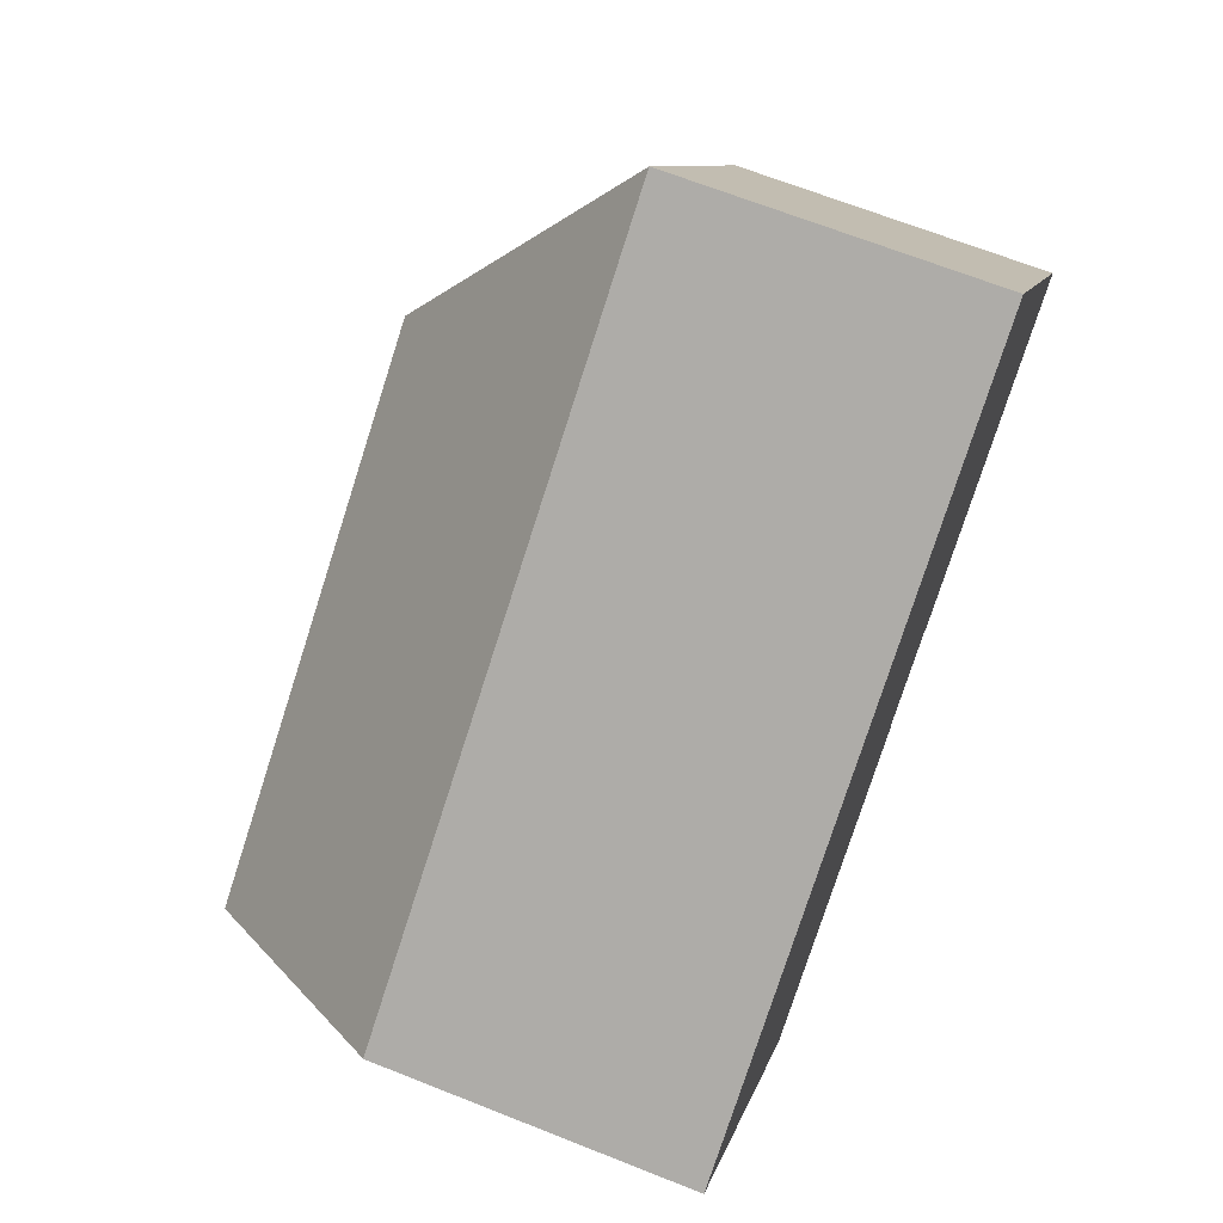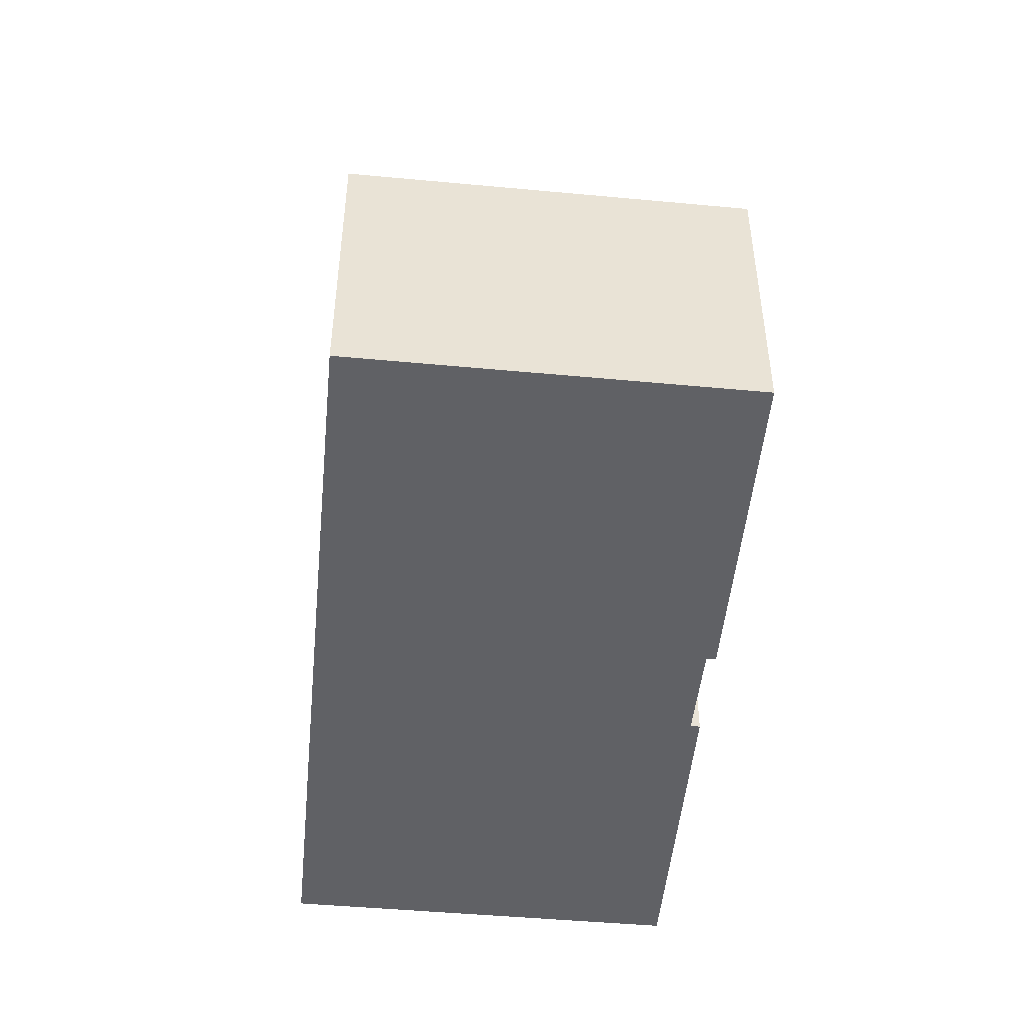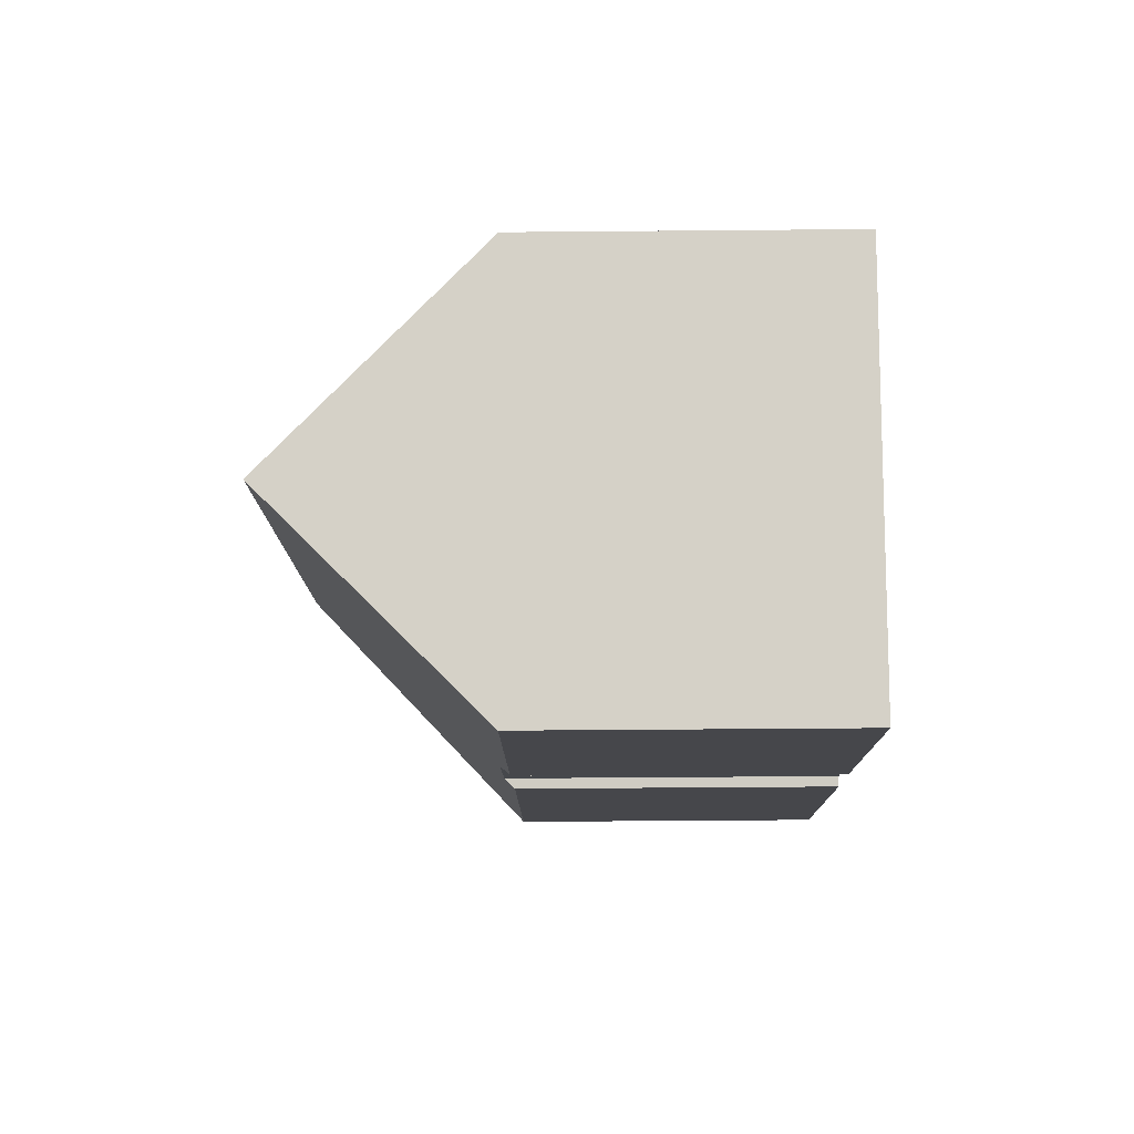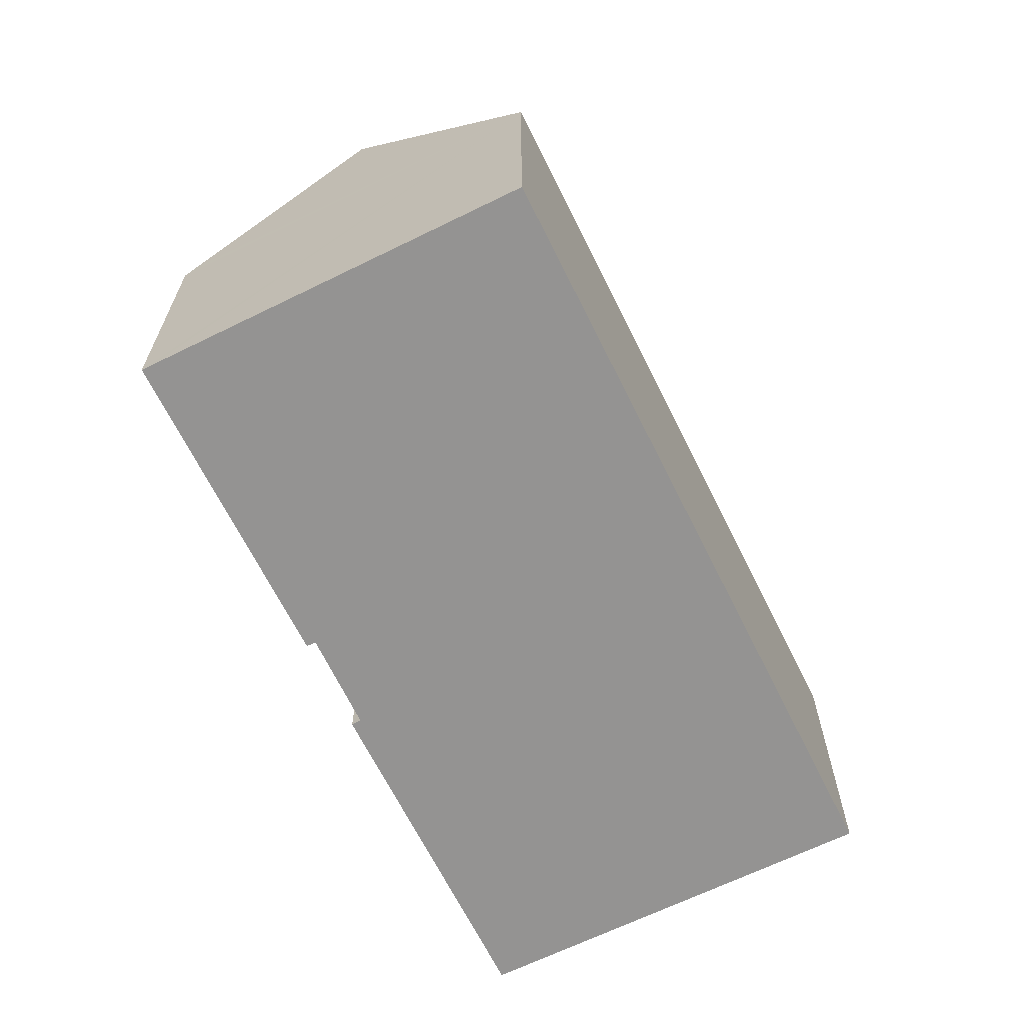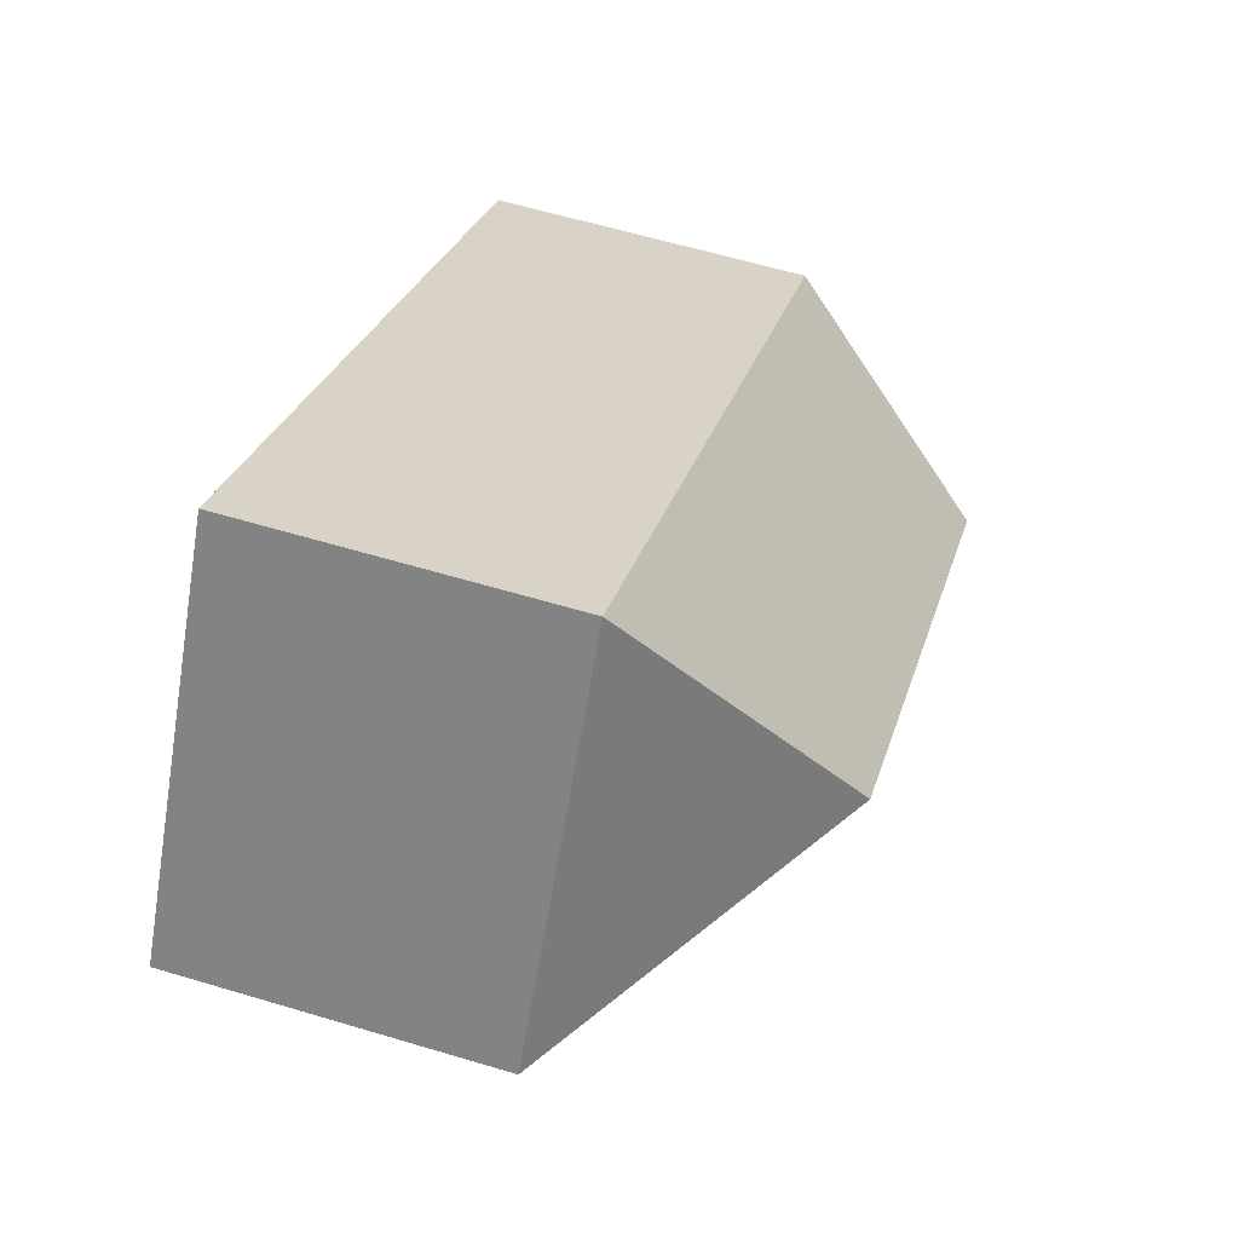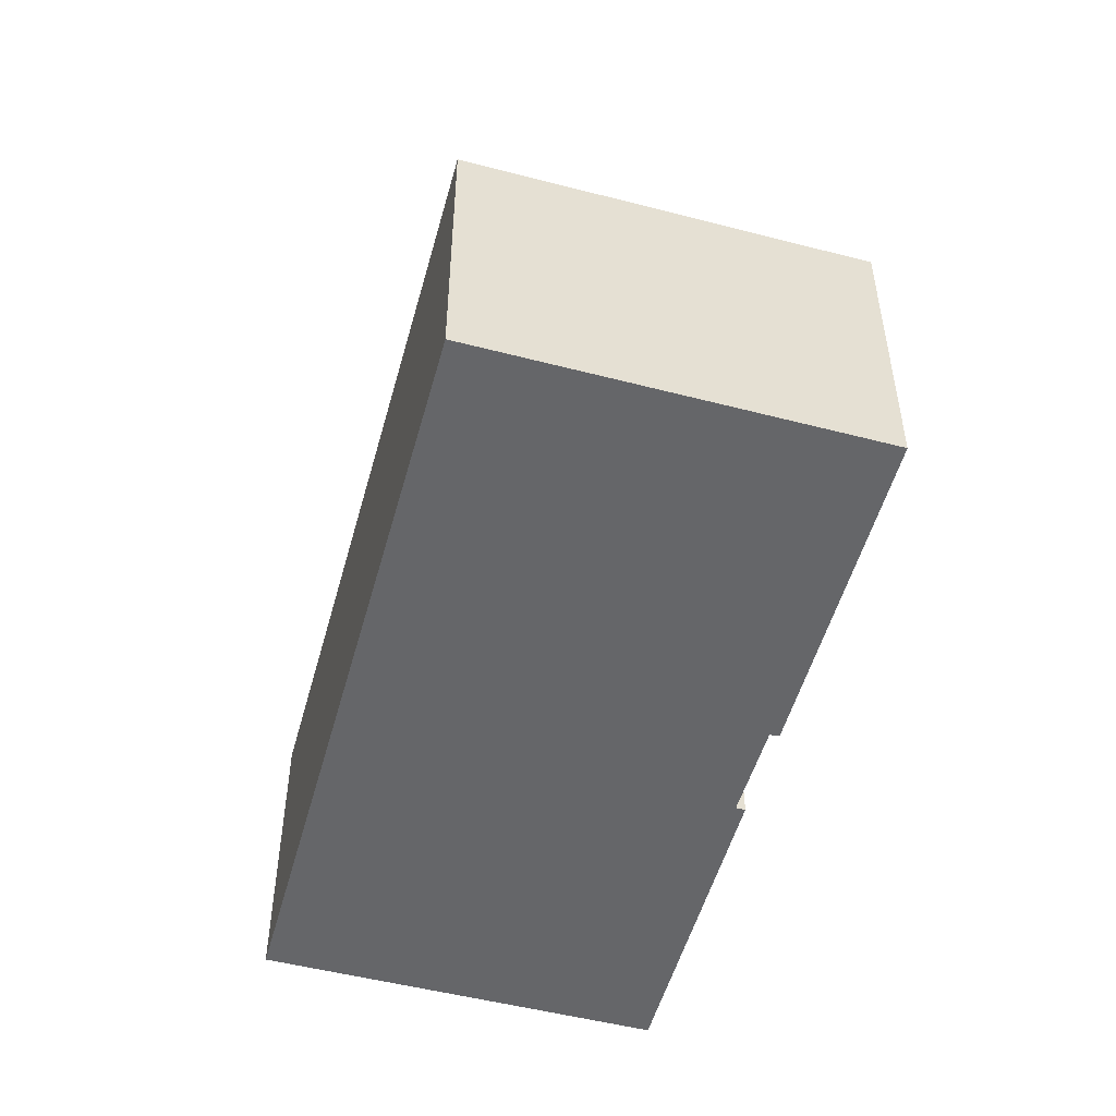
<metadata>
{"format":"obj","ext":"obj","renderer":"f3d","projection":"perspective","resolution":1024,"background":"white","views":[{"elev":67.1,"azim":-68.3,"up":"+Z"},{"elev":-49.1,"azim":50.1,"up":"+Y"},{"elev":-45.2,"azim":-89.4,"up":"+Z"},{"elev":-66.8,"azim":-98.0,"up":"+Y"},{"elev":61.0,"azim":107.0,"up":"+Z"},{"elev":-51.9,"azim":40.3,"up":"+Y"}]}
</metadata>
<code>
v  16.96 14.72 4.488
v  18.53 8.828 12.7
v  25.11 8.832 2.936
v  6.613 8.853 -9.715
v  14.34 9.146 -4.061
v  14.5 8.866 -4.295
v  20.94 8.829 0.074
v  16.9 8.826 -2.695
v  16.72 9.109 -2.476
v  3.313 14.72 -4.868
v  6.406 9.22 -9.412
v  0 8.828 5.406e-16
v  14.5 2.63e-16 -4.295
v  6.613 5.949e-16 -9.715
v  25.11 -1.798e-16 2.936
v  16.9 1.65e-16 -2.695
v  20.94 -4.531e-18 0.074
v  14.34 2.487e-16 -4.061
v  16.72 1.516e-16 -2.476
v  6.406 5.763e-16 -9.412
v  0 0 0
v  3.313 2.981e-16 -4.868
v  18.53 -7.778e-16 12.7
g defaultobject
f 1 2 3
f 4 5 6
f 7 1 3
f 1 7 8
f 1 8 9
f 1 9 5
f 1 5 10
f 10 5 4
f 10 4 11
f 12 1 10
f 1 12 2
f 13 4 6
f 4 13 14
f 15 7 3
f 7 15 8
f 8 15 16
f 16 15 17
f 9 18 5
f 18 9 19
f 11 12 10
f 12 11 4
f 12 4 14
f 12 14 20
f 12 20 21
f 21 20 22
f 8 19 9
f 19 8 16
f 21 2 12
f 2 21 23
f 2 15 3
f 15 2 23
f 18 6 5
f 6 18 13
f 13 18 14
f 22 23 21
f 23 22 20
f 23 20 14
f 23 14 18
f 23 18 19
f 23 19 16
f 23 16 17
f 23 17 15

</code>
